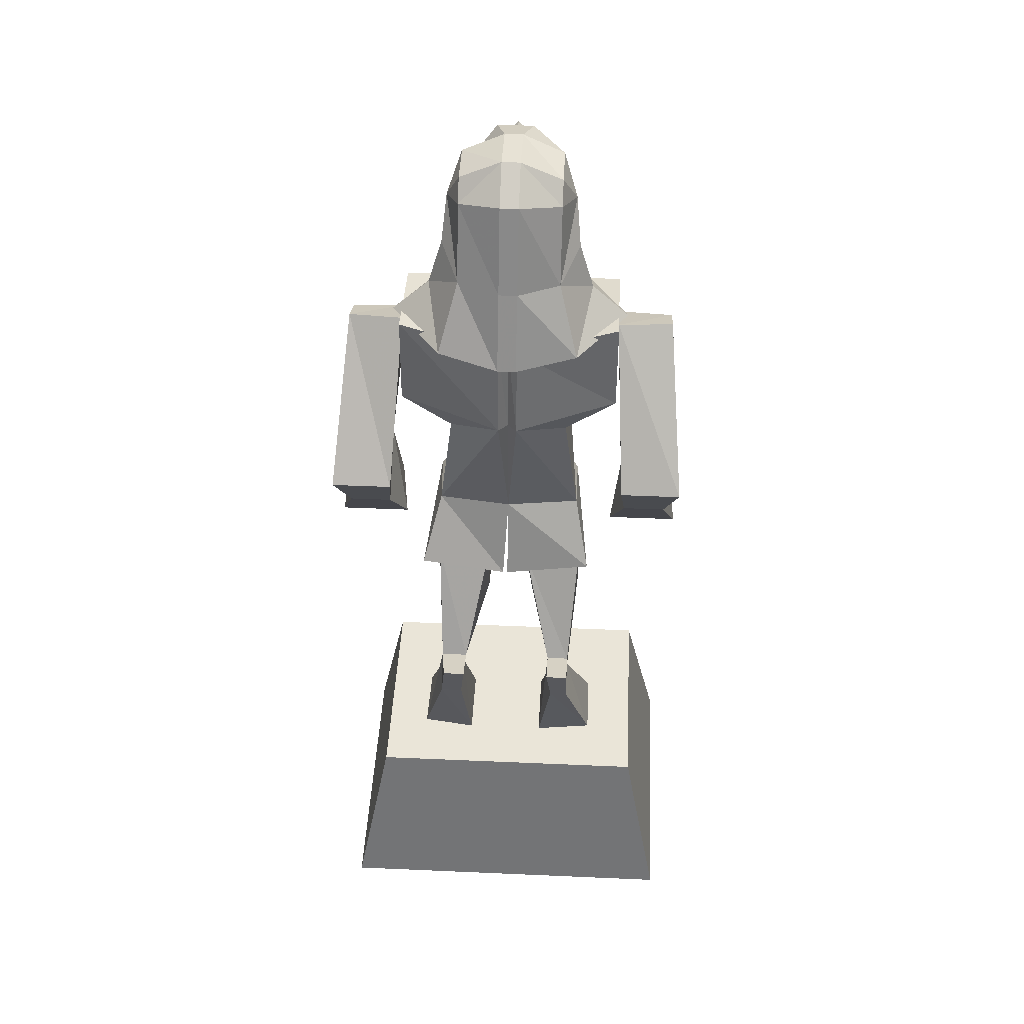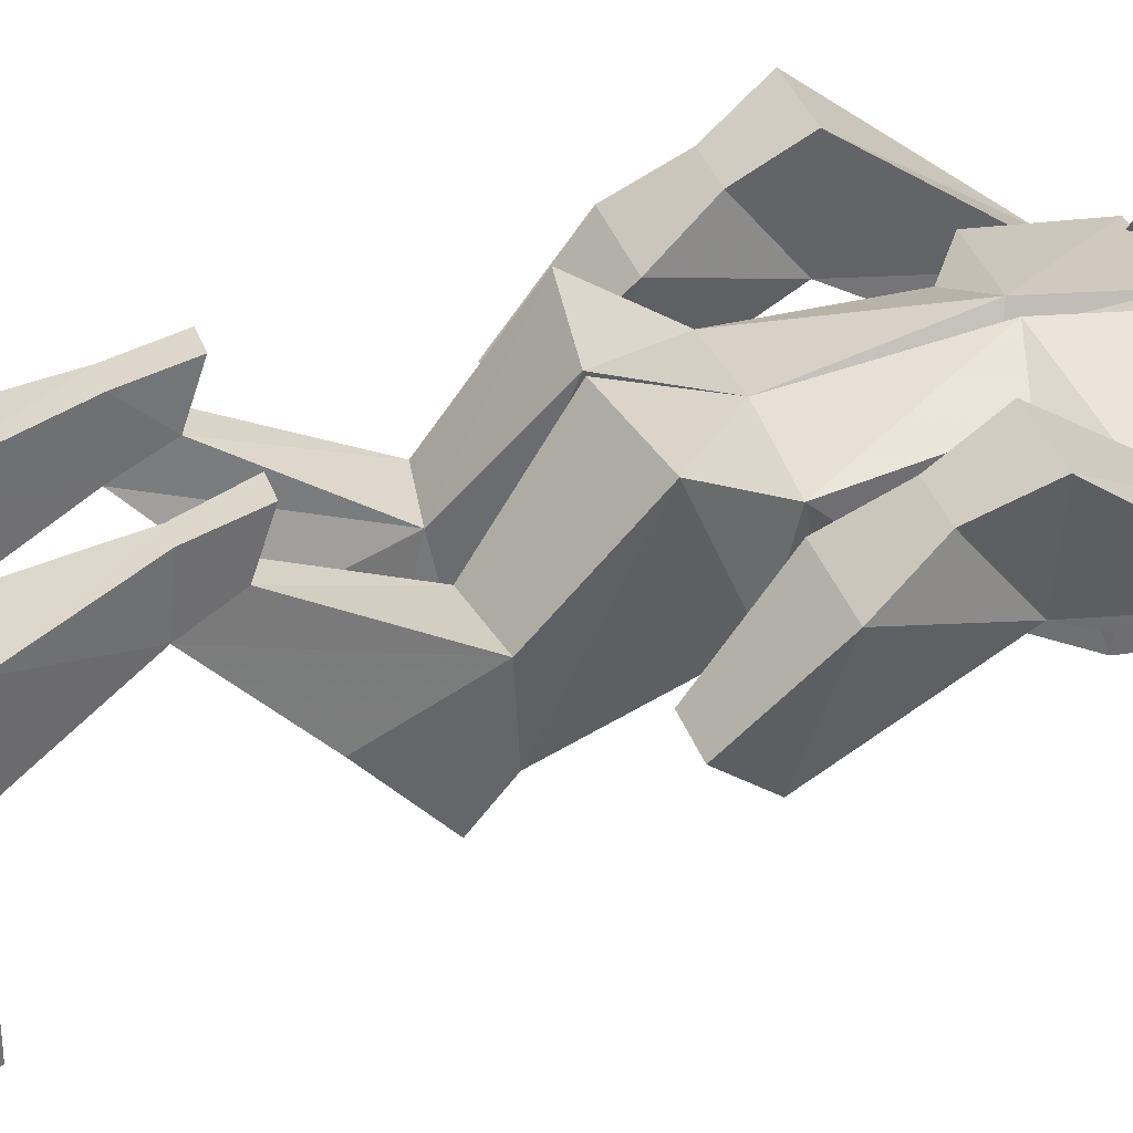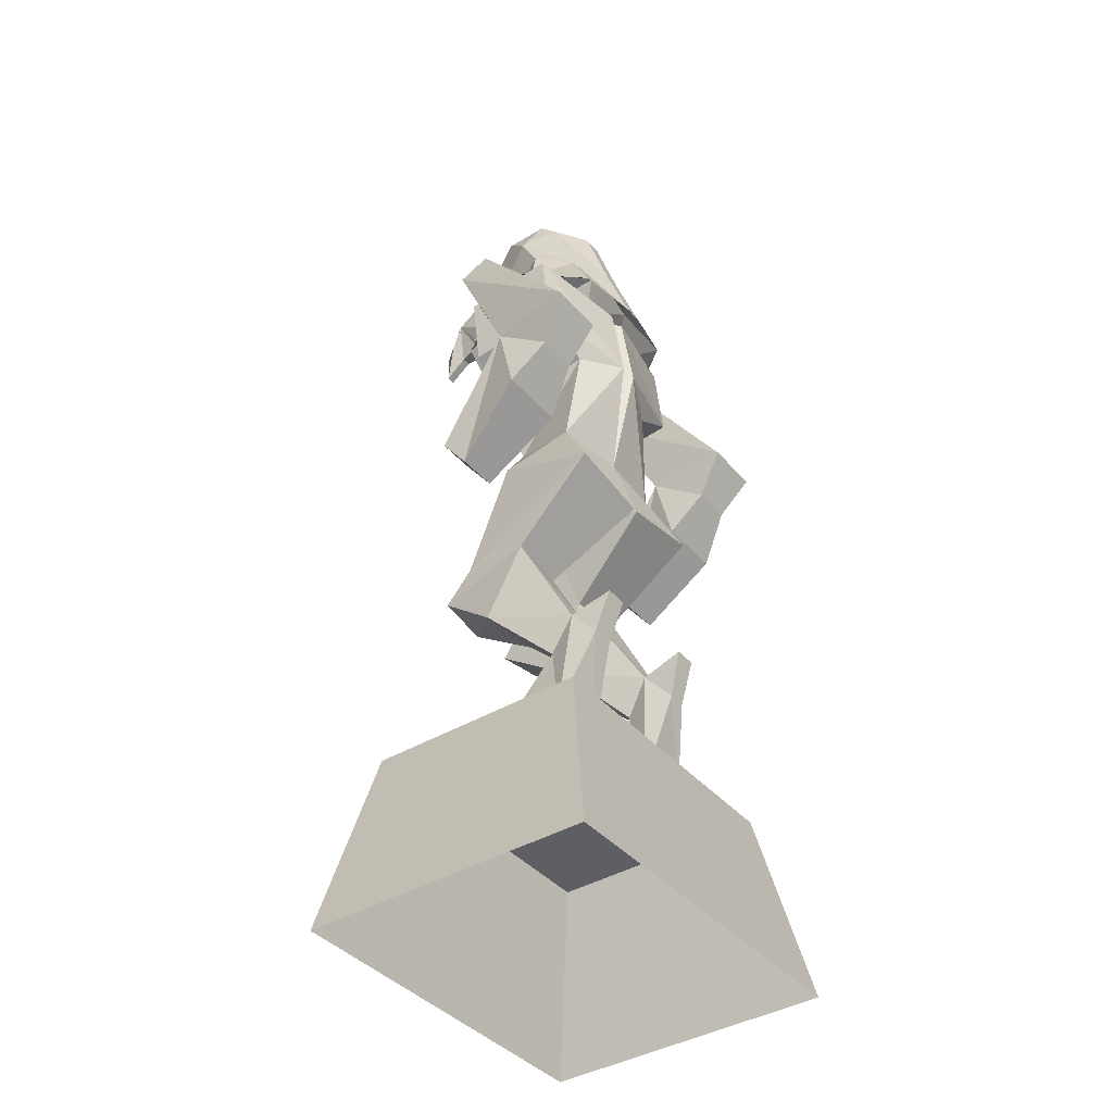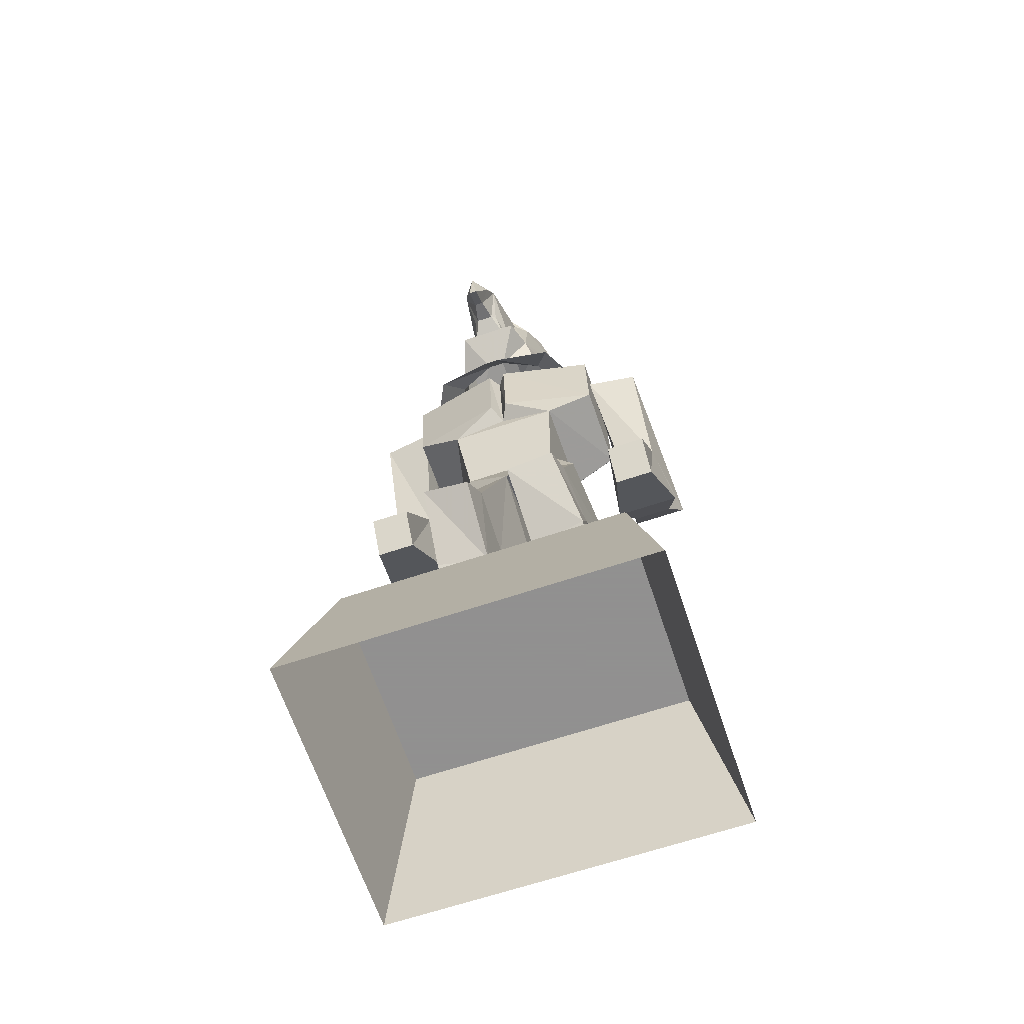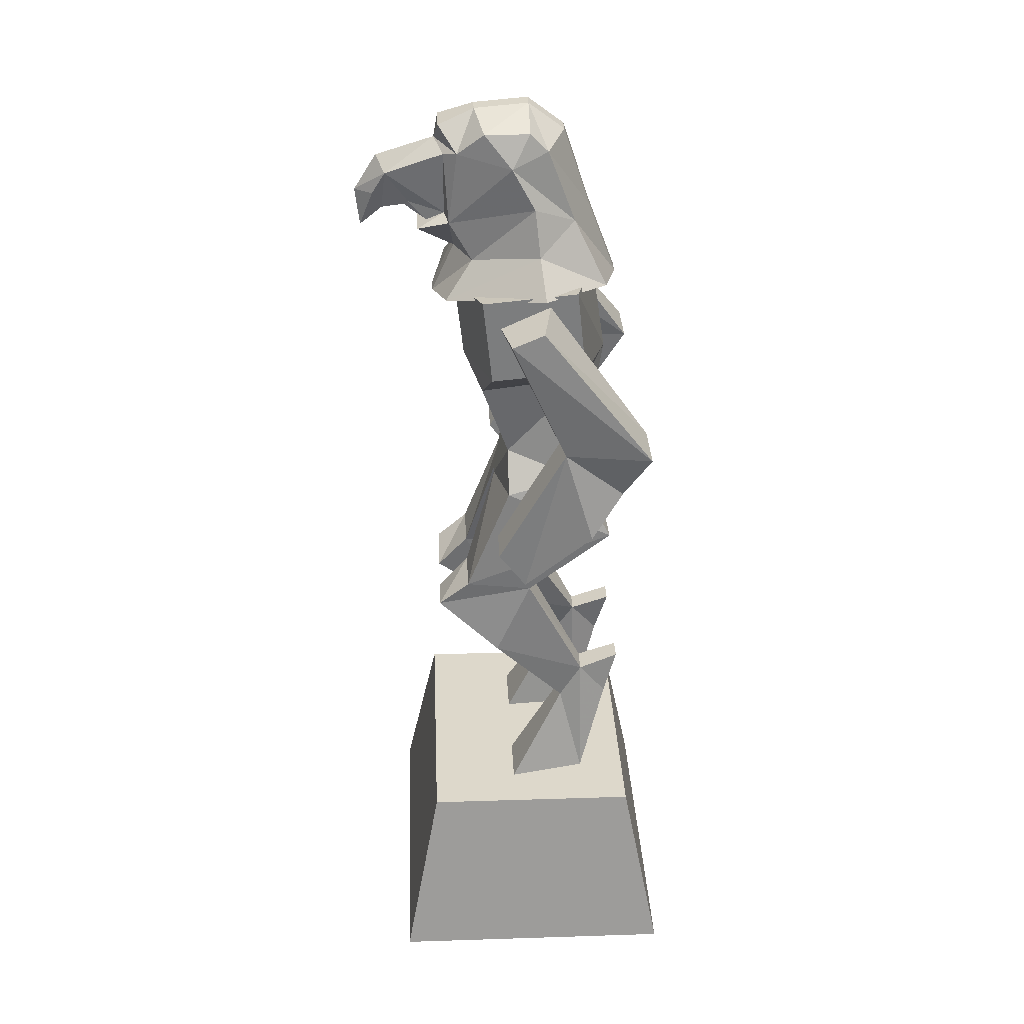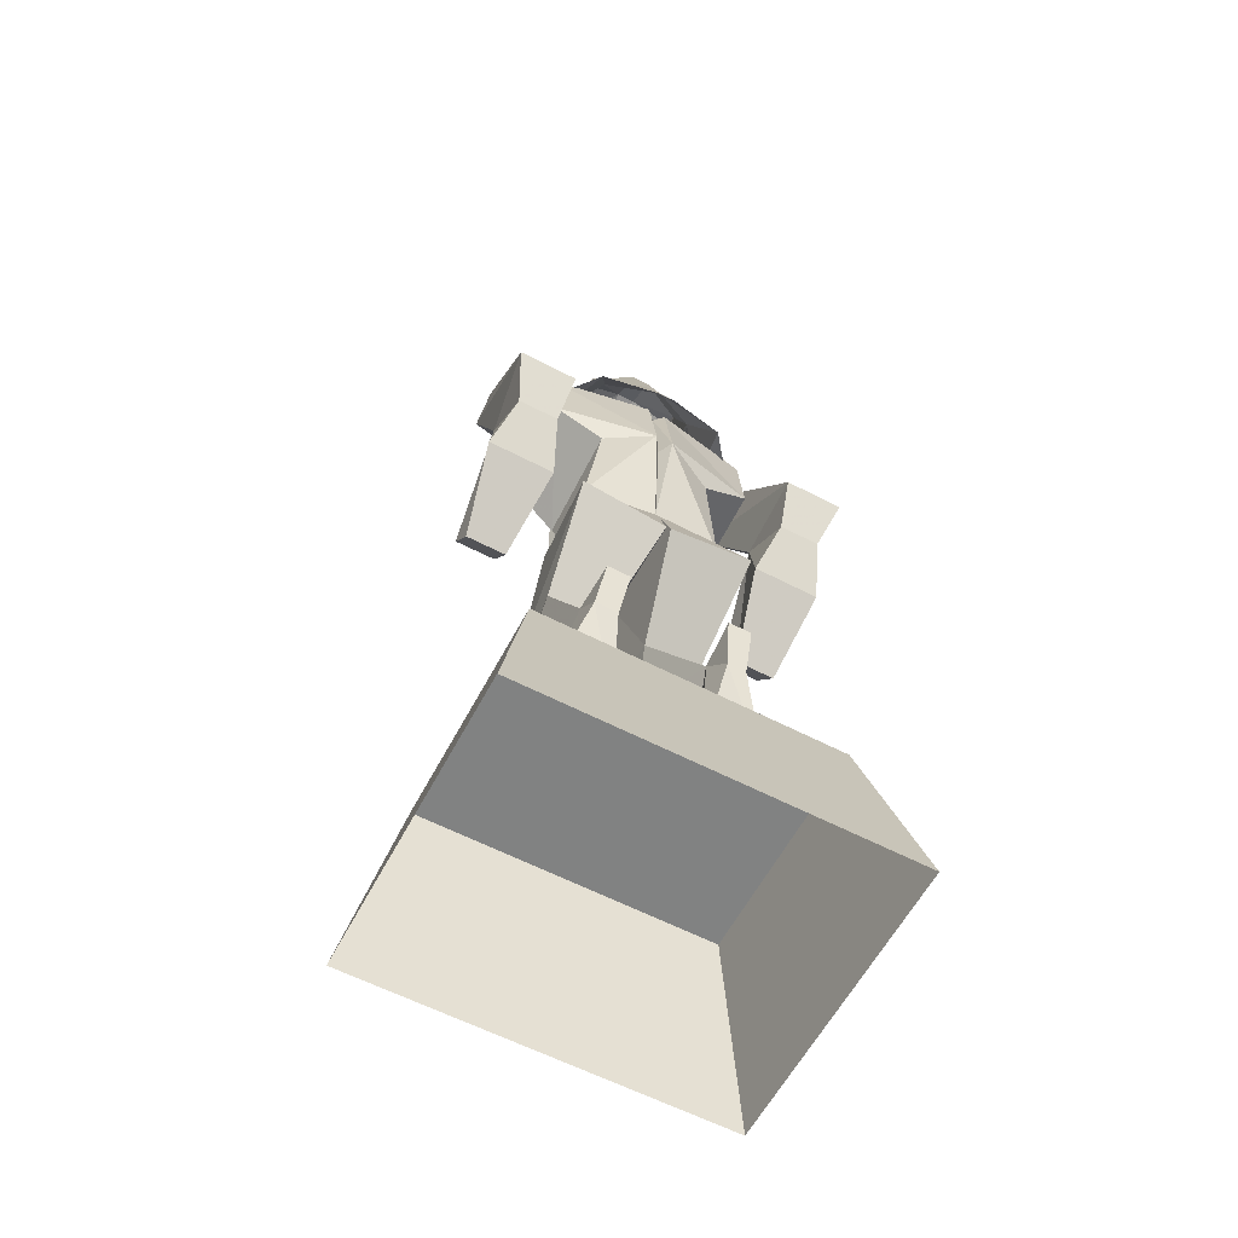
<metadata>
{"format":"obj","ext":"obj","renderer":"f3d","projection":"perspective","resolution":1024,"background":"white","views":[{"elev":44.9,"azim":2.9,"up":"+Y"},{"elev":36.2,"azim":71.8,"up":"+Z"},{"elev":-40.3,"azim":-53.6,"up":"+Y"},{"elev":-65.8,"azim":-161.4,"up":"+Y"},{"elev":31.3,"azim":-92.6,"up":"+Y"},{"elev":-60.6,"azim":-27.9,"up":"+Y"}]}
</metadata>
<code>
v -0.1875 1.352 0.03125
v -0.1875 1.312 -0.05469
v -0.2109 1.109 0.05469
v -0.2031 1.109 0.2031
v -0.2812 1.344 0.01562
v -0.2812 1.32 -0.03906
v -0.2812 1.109 0.05469
v -0.2812 0.9062 -0.0625
v -0.2109 0.9062 -0.0625
v -0.1875 0.9531 0.1016
v -0.2109 1.031 0.1562
v -0.2812 1.031 0.1562
v -0.3047 1.109 0.2031
v -0.3047 0.9531 0.1016
v -0.2812 0.8438 -0.01562
v -0.2109 0.8438 -0.01562
v 0.2031 1.109 0.2031
v 0.2109 1.109 0.05469
v 0.1875 1.312 -0.05469
v 0.1875 1.352 0.03125
v 0.3047 1.109 0.2031
v 0.2109 1.031 0.1562
v 0.1875 0.9531 0.1016
v 0.2109 0.8438 -0.01562
v 0.2109 0.9062 -0.0625
v 0.2812 1.109 0.05469
v 0.2812 1.32 -0.03906
v 0.2812 1.344 0.01562
v 0.2812 1.031 0.1562
v 0.3047 0.9531 0.1016
v 0.2812 0.8438 -0.01562
v 0.2812 0.9062 -0.0625
v -0.01562 1.328 -0.1328
v 0 1.328 -0.1094
v 0 1.352 0.1016
v -0.01562 1.352 0.1172
v -0.1875 1.359 -0.08594
v -0.1875 1.211 -0.07031
v -0.01562 1.188 -0.1172
v 0 1.172 -0.08594
v 0.01562 1.328 -0.1328
v 0.01562 1.352 0.1172
v 0.01562 1.195 0.1406
v 0 1.188 0.1172
v -0.01562 1.195 0.1406
v -0.1875 1.375 0.07812
v -0.1875 1.227 0.09375
v -0.1016 1.148 -0.08594
v 0.1016 1.148 -0.08594
v 0.01562 1.188 -0.1172
v 0.1875 1.359 -0.08594
v 0.1875 1.375 0.07812
v 0.1875 1.227 0.09375
v 0.1016 1.172 0.1016
v 0.125 0.9766 0.08594
v 0 0.9766 0.1016
v -0.125 0.9766 0.08594
v -0.1016 1.172 0.1016
v 0.1172 0.4844 0.0625
v 0.08594 0.4844 0.0625
v 0.0625 0.3125 -0.03125
v 0.1641 0.3125 -0.03125
v 0.1641 0.3359 0.1016
v 0.1172 0.4922 0.1484
v 0.1172 0.5469 0.1016
v 0.1328 0.7422 0
v 0.1328 0.6094 -0.0625
v 0.03906 0.6016 -0.04688
v 0.07812 0.5469 0.1016
v 0.0625 0.3203 0.1016
v 0.08594 0.4922 0.1484
v 0.07812 0.5703 0.1719
v 0.1172 0.5703 0.1719
v 0.03125 0.7266 0
v 0 0.8438 0.1484
v 0.1484 0.8672 0.1484
v 0.125 0.75 -0.1172
v 0.125 0.7031 -0.1719
v 0.03906 0.6875 -0.1719
v 0.03125 0.75 -0.1172
v -0.1328 0.5469 0.1016
v -0.1328 0.4844 0.0625
v -0.1484 0.6094 -0.0625
v -0.1406 0.7422 0
v -0.08594 0.5469 0.1016
v -0.08594 0.5703 0.1719
v -0.125 0.5703 0.1719
v -0.1328 0.4922 0.1484
v -0.1719 0.3359 0.1016
v -0.1719 0.3125 -0.03125
v -0.09375 0.4844 0.0625
v -0.04688 0.6016 -0.04688
v -0.03906 0.6875 -0.1719
v -0.125 0.7031 -0.1719
v -0.1328 0.75 -0.1172
v -0.1562 0.8672 0.1484
v -0.04688 0.7266 0
v -0.09375 0.4922 0.1484
v -0.07812 0.3203 0.1016
v -0.03906 0.75 -0.1172
v -0.01562 0.9297 -0.0625
v -0.1328 0.9453 -0.03906
v -0.007812 0.8438 0.1484
v 0 0.9297 -0.0625
v 0.08594 1.016 -0.03906
v -0.08594 1.016 -0.03906
v 0.125 0.9453 -0.03906
v -0.07812 0.3125 -0.03125
v 0.1875 1.211 -0.07031
v -0.3125 0 0.25
v -0.3125 0 -0.25
v -0.25 0.3125 -0.1875
v -0.25 0.3125 0.1875
v 0.3125 0 0.25
v 0.25 0.3125 0.1875
v 0.3125 0 -0.25
v 0.25 0.3125 -0.1875
v -0.08594 1.594 0.03125
v -0.08594 1.625 0
v -0.01562 1.656 0
v -0.01562 1.609 0.0625
v -0.01562 1.469 0.1094
v -0.08594 1.469 0.07812
v -0.1094 1.57 -0.03125
v -0.08594 1.625 -0.07812
v -0.01562 1.648 -0.09375
v 0.01562 1.656 0
v 0.01562 1.609 0.0625
v 0.01562 1.469 0.1094
v 0.01562 1.344 0.1562
v -0.01562 1.344 0.1562
v -0.1172 1.359 0.1328
v -0.1406 1.422 0.01562
v -0.1172 1.5 0.007812
v -0.07031 1.461 -0.1406
v -0.07031 1.586 -0.125
v -0.03125 1.625 -0.1562
v 0.01562 1.648 -0.09375
v 0.08594 1.625 0
v 0.08594 1.594 0.03125
v 0.08594 1.469 0.07812
v 0.1172 1.359 0.1328
v -0.08594 1.398 -0.1016
v -0.01562 1.398 -0.1328
v -0.05469 1.445 -0.1953
v -0.03906 1.469 -0.1484
v -0.04688 1.578 -0.1484
v 0 1.594 -0.1641
v 0.03125 1.625 -0.1562
v 0.08594 1.625 -0.07812
v 0.1094 1.57 -0.03125
v 0.1172 1.5 0.007812
v 0.1406 1.422 0.01562
v 0.2031 1.367 0.02344
v 0.1172 1.336 -0.1484
v 0.08594 1.398 -0.1016
v 0.01562 1.398 -0.1328
v 0.01562 1.312 -0.1719
v -0.01562 1.312 -0.1719
v -0.1172 1.336 -0.1484
v -0.2031 1.367 0.02344
v 0.0625 1.461 -0.1406
v 0.0625 1.586 -0.125
v 0.04688 1.578 -0.1484
v 0.03906 1.469 -0.1484
v 0.05469 1.445 -0.1953
v 0.03125 1.453 -0.1797
v -0.03125 1.453 -0.1797
v -0.02344 1.484 -0.2109
v -0.03125 1.539 -0.25
v 0 1.562 -0.2656
v 0.03125 1.539 -0.25
v 0.02344 1.484 -0.2109
v 0.01562 1.477 -0.2188
v -0.01562 1.477 -0.2188
v -0.007812 1.469 -0.2578
v -0.02344 1.5 -0.2734
v 0 1.5 -0.3047
v 0.02344 1.5 -0.2734
v 0.007812 1.469 -0.2578
v 0.007812 1.438 -0.2969
v 0 1.438 -0.2969
v -0.007812 1.438 -0.2969
f 1 2 3
f 1 3 4
f 1 4 5
f 1 5 2
f 2 5 6
f 2 6 7
f 2 7 3
f 3 7 8
f 3 8 9
f 3 9 10
f 3 10 11
f 3 11 4
f 4 11 12
f 4 12 13
f 4 13 5
f 5 13 6
f 6 13 7
f 7 13 12
f 7 12 14
f 7 14 15
f 7 15 8
f 8 15 16
f 8 16 9
f 9 16 10
f 10 16 14
f 10 14 11
f 11 14 12
f 14 16 15
f 17 18 19
f 17 19 20
f 17 20 21
f 17 21 22
f 17 22 18
f 18 22 23
f 18 23 24
f 18 24 25
f 18 25 26
f 18 26 27
f 18 27 19
f 19 27 20
f 20 27 28
f 20 28 21
f 21 28 26
f 21 26 29
f 21 29 22
f 22 29 23
f 23 29 30
f 23 30 31
f 23 31 24
f 24 31 25
f 25 31 32
f 25 32 26
f 26 32 30
f 26 30 29
f 26 28 27
f 32 31 30
f 33 34 35
f 33 35 36
f 33 36 37
f 33 37 38
f 33 38 39
f 33 39 34
f 34 39 40
f 34 40 41
f 34 41 35
f 35 41 42
f 35 42 43
f 35 43 44
f 35 44 36
f 36 44 45
f 36 45 46
f 36 46 37
f 37 46 47
f 37 47 38
f 38 47 48
f 38 48 39
f 39 48 40
f 40 48 49
f 40 49 50
f 40 50 41
f 41 50 51
f 41 51 52
f 41 52 42
f 42 52 53
f 42 53 43
f 43 53 54
f 43 54 55
f 43 55 56
f 43 56 44
f 44 56 45
f 45 56 57
f 45 57 58
f 45 58 47
f 45 47 46
f 59 60 61
f 59 61 62
f 59 62 63
f 59 63 64
f 59 64 65
f 59 65 66
f 59 66 67
f 59 67 60
f 60 67 68
f 60 68 69
f 60 69 70
f 60 70 61
f 63 70 71
f 63 71 64
f 64 71 72
f 64 72 73
f 64 73 65
f 65 73 69
f 65 69 74
f 65 74 66
f 66 74 75
f 66 75 76
f 66 76 77
f 66 77 78
f 66 78 67
f 67 78 68
f 68 78 79
f 68 79 80
f 68 80 74
f 68 74 69
f 69 71 70
f 71 69 72
f 72 69 73
f 77 80 79
f 77 79 78
f 81 82 83
f 81 83 84
f 81 84 85
f 81 85 86
f 81 86 87
f 81 87 88
f 81 88 89
f 81 89 82
f 82 89 90
f 82 90 91
f 82 91 92
f 82 92 83
f 83 92 93
f 83 93 94
f 83 94 84
f 84 94 95
f 84 95 96
f 84 96 97
f 84 97 85
f 85 97 91
f 85 91 98
f 85 98 86
f 86 98 87
f 87 98 88
f 88 98 99
f 88 99 89
f 97 92 91
f 92 97 93
f 93 97 100
f 93 100 94
f 94 100 95
f 95 100 101
f 95 101 102
f 95 102 96
f 96 102 57
f 96 57 103
f 96 103 97
f 97 103 100
f 100 103 101
f 101 103 56
f 101 56 104
f 101 104 105
f 101 105 106
f 101 106 102
f 102 106 57
f 57 106 58
f 58 106 48
f 58 48 47
f 55 107 76
f 55 76 56
f 56 76 75
f 56 75 104
f 104 75 74
f 104 74 80
f 104 80 107
f 104 107 105
f 105 107 55
f 105 55 49
f 105 49 48
f 105 48 106
f 107 80 77
f 107 77 76
f 57 56 103
f 90 108 91
f 91 108 99
f 91 99 98
f 49 55 54
f 49 54 109
f 49 109 50
f 50 109 51
f 51 109 52
f 52 109 53
f 53 109 54
f 110 111 112
f 110 112 113
f 110 113 114
f 114 113 115
f 114 115 116
f 116 115 117
f 116 117 111
f 111 117 112
f 112 117 113
f 113 117 115
f 118 119 120
f 118 120 121
f 118 121 122
f 118 122 123
f 118 123 124
f 118 124 119
f 119 124 125
f 119 125 120
f 120 125 126
f 120 126 127
f 120 127 128
f 120 128 121
f 121 128 129
f 121 129 122
f 122 129 130
f 122 130 131
f 122 131 123
f 123 131 132
f 123 132 133
f 123 133 134
f 123 134 124
f 124 134 135
f 124 135 136
f 124 136 125
f 125 136 126
f 126 136 137
f 126 137 138
f 126 138 127
f 127 138 139
f 127 139 140
f 127 140 128
f 128 140 141
f 128 141 129
f 129 141 142
f 129 142 130
f 135 143 144
f 135 144 145
f 135 145 146
f 135 146 147
f 135 147 136
f 136 147 148
f 136 148 137
f 137 148 149
f 137 149 138
f 138 149 150
f 138 150 139
f 139 150 151
f 139 151 140
f 140 151 141
f 141 151 152
f 141 152 153
f 141 153 142
f 142 153 154
f 154 153 155
f 155 153 156
f 155 156 157
f 155 157 158
f 158 157 144
f 158 144 159
f 159 144 143
f 159 143 160
f 160 143 133
f 160 133 161
f 161 133 132
f 151 162 152
f 152 162 156
f 152 156 153
f 162 151 163
f 162 163 164
f 162 164 165
f 162 165 166
f 162 166 156
f 156 166 157
f 157 166 145
f 157 145 144
f 149 163 150
f 150 163 151
f 143 135 134
f 143 134 133
f 148 164 163
f 148 163 149
f 165 167 166
f 166 167 168
f 166 168 145
f 145 168 146
f 146 168 169
f 146 169 170
f 146 170 147
f 147 170 148
f 148 170 171
f 148 171 172
f 148 172 164
f 164 172 165
f 165 172 173
f 165 173 167
f 167 173 174
f 167 174 168
f 168 174 175
f 168 175 169
f 169 175 170
f 170 175 176
f 170 176 177
f 170 177 178
f 170 178 171
f 171 178 172
f 172 178 179
f 172 179 180
f 172 180 174
f 172 174 173
f 178 181 179
f 179 181 180
f 180 181 176
f 180 176 175
f 180 175 174
f 181 182 178
f 181 178 183
f 181 183 176
f 176 183 177
f 177 183 178
f 178 182 183

</code>
